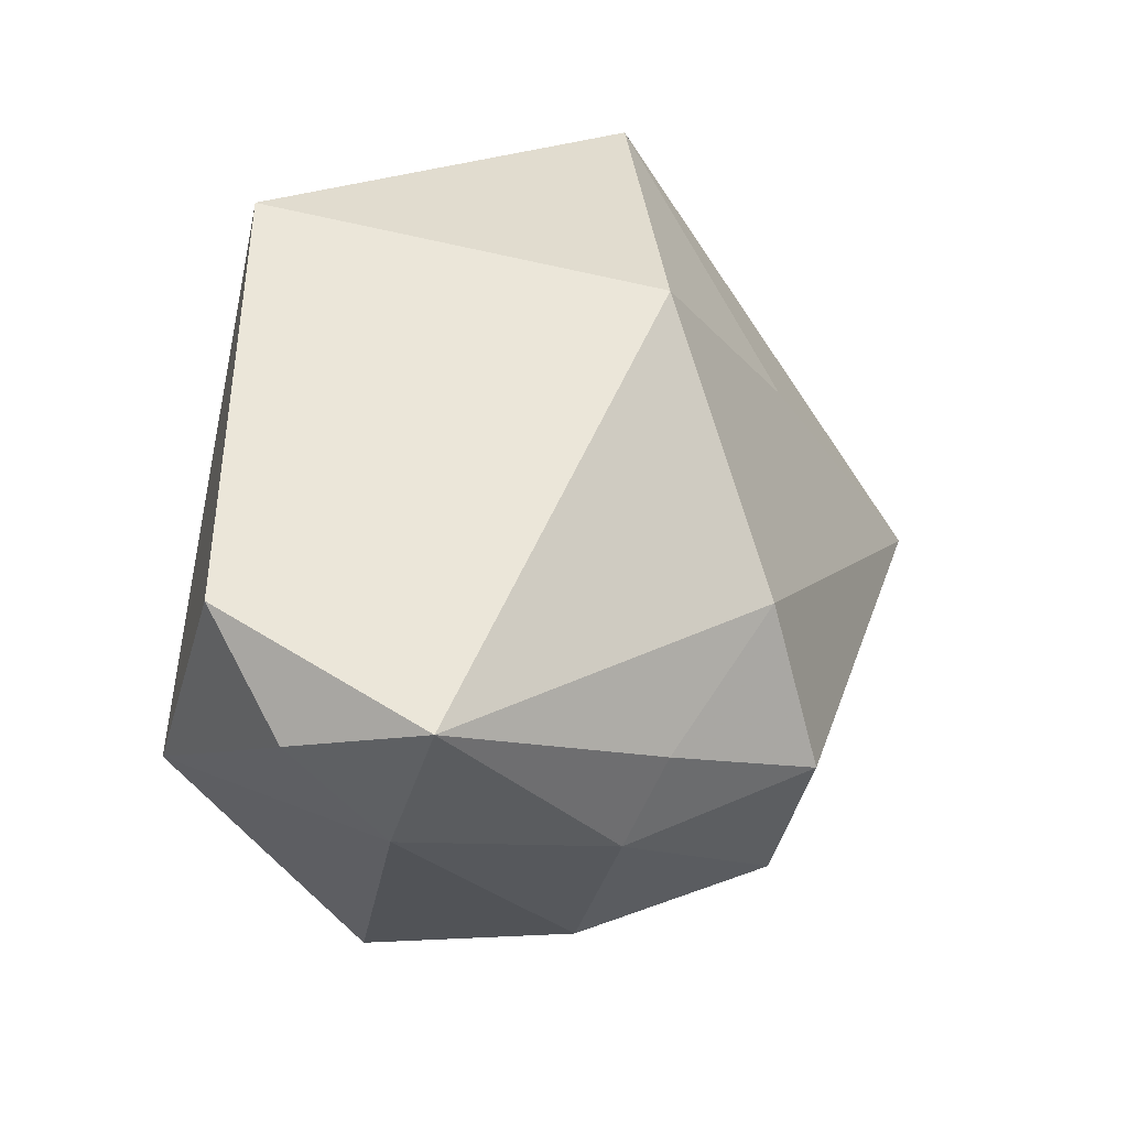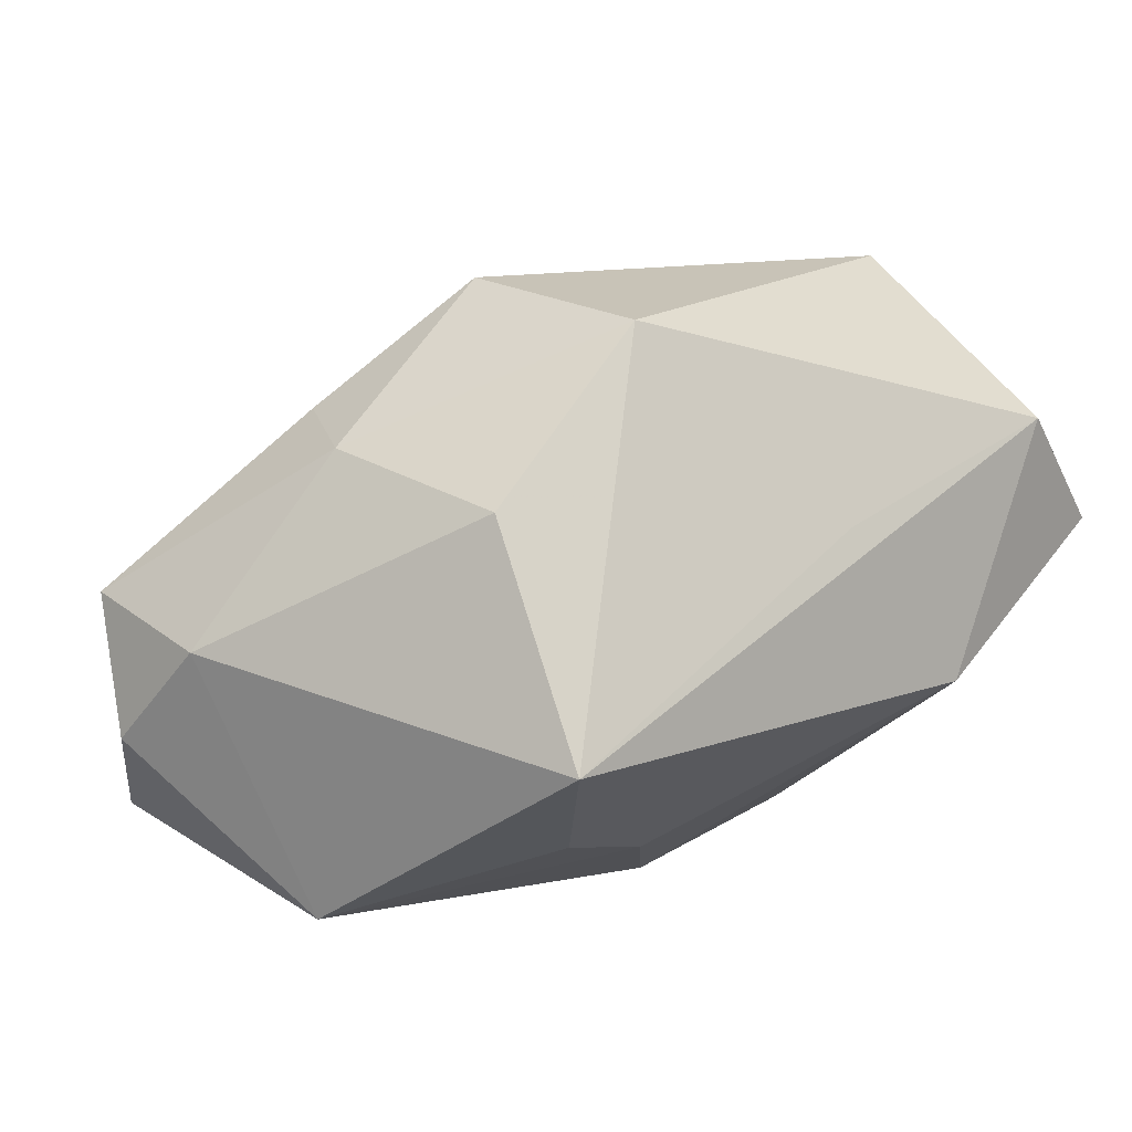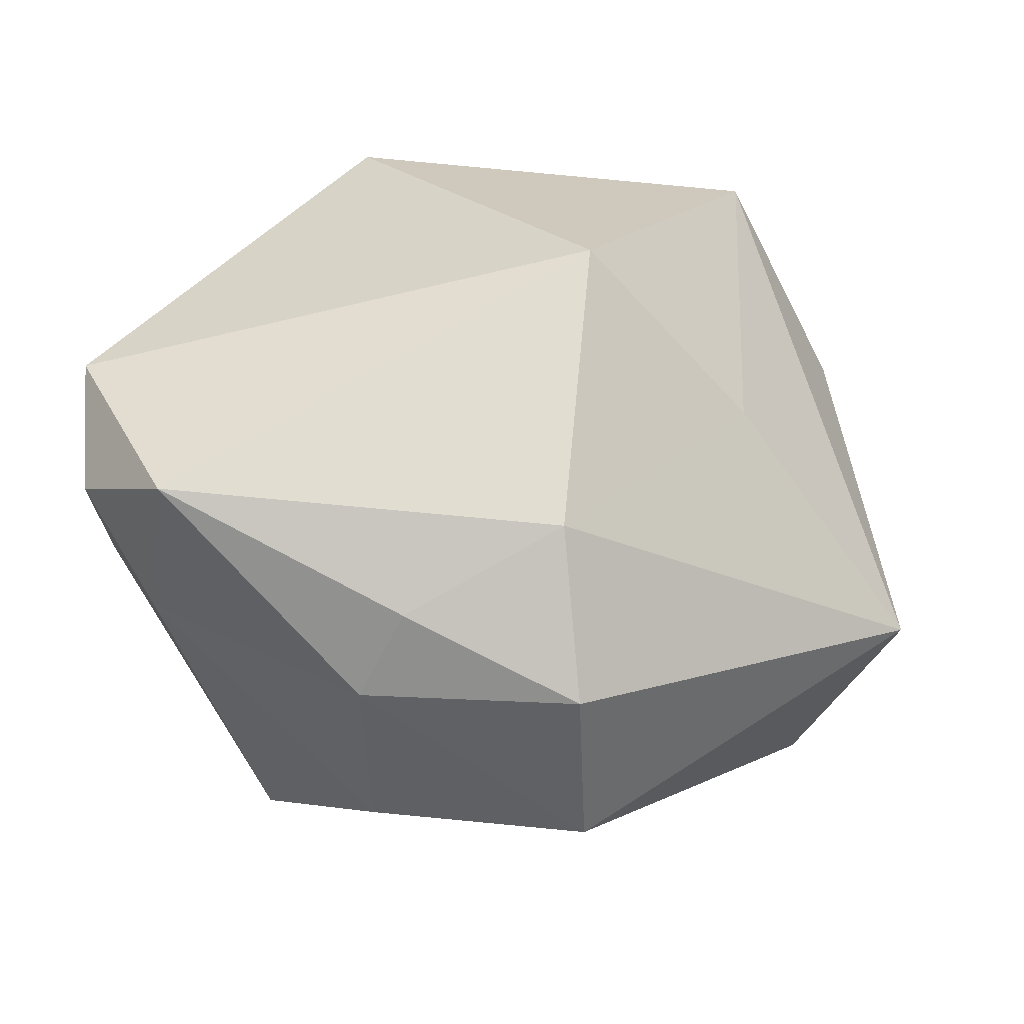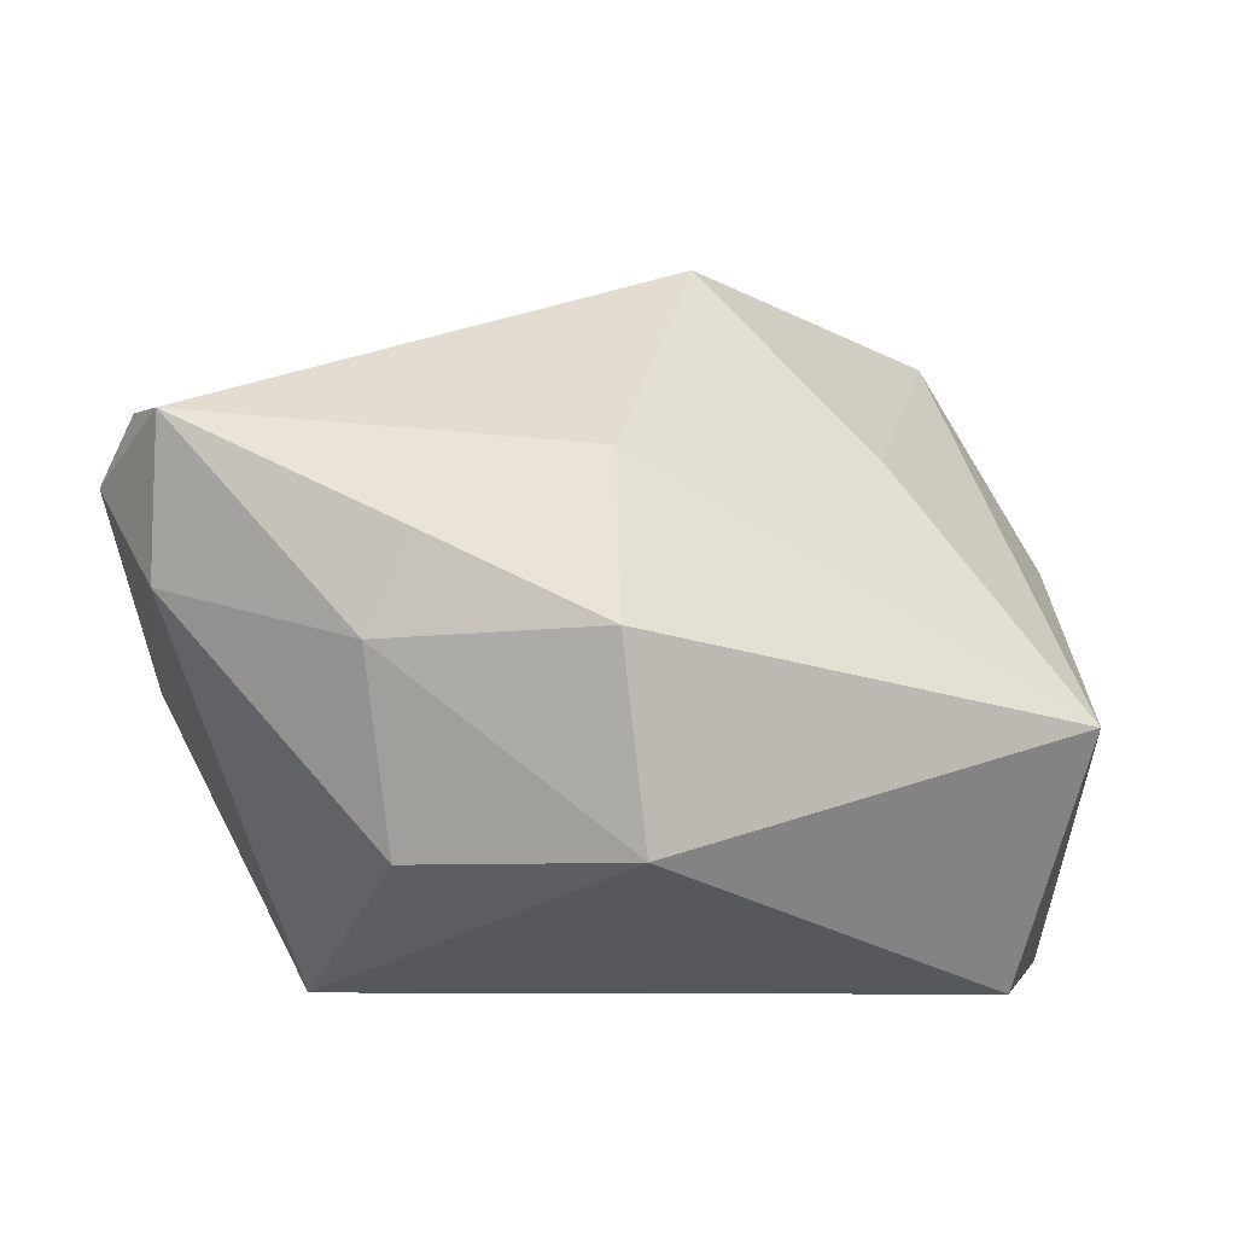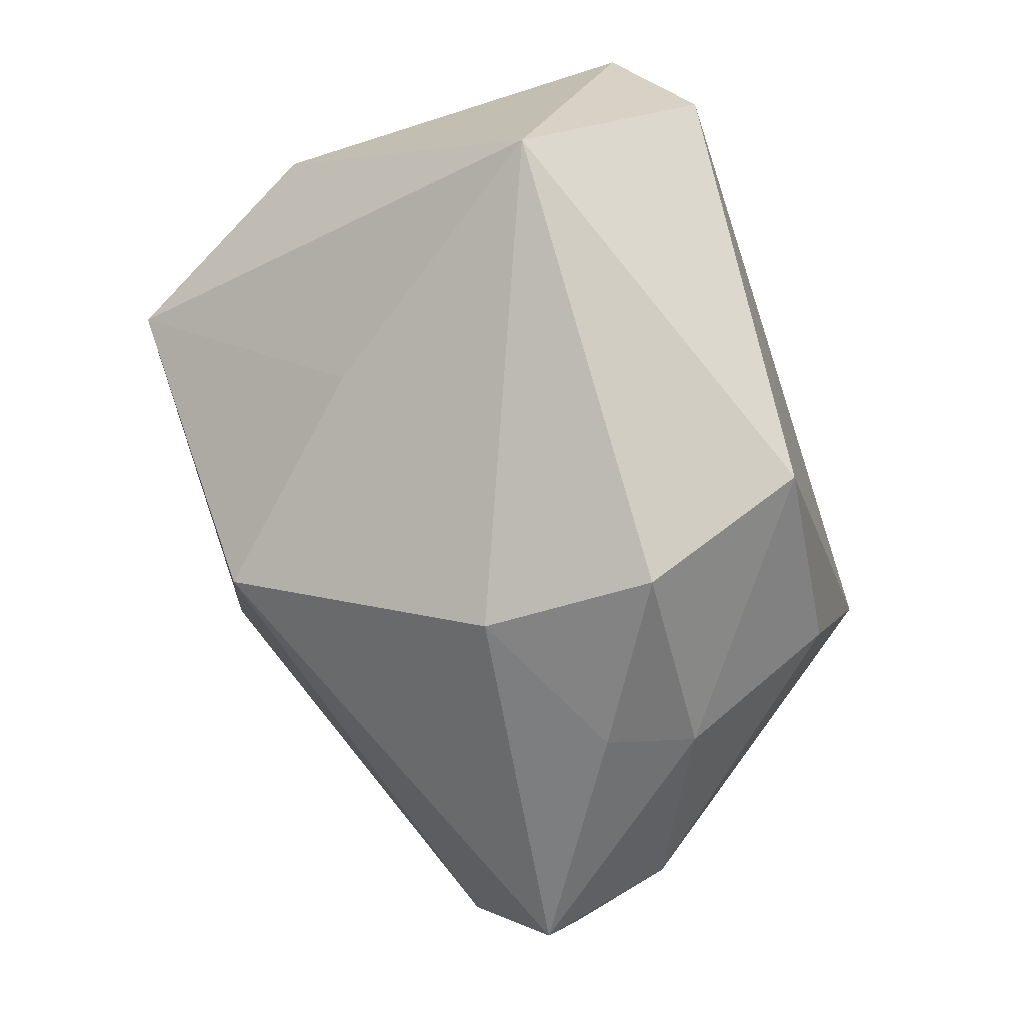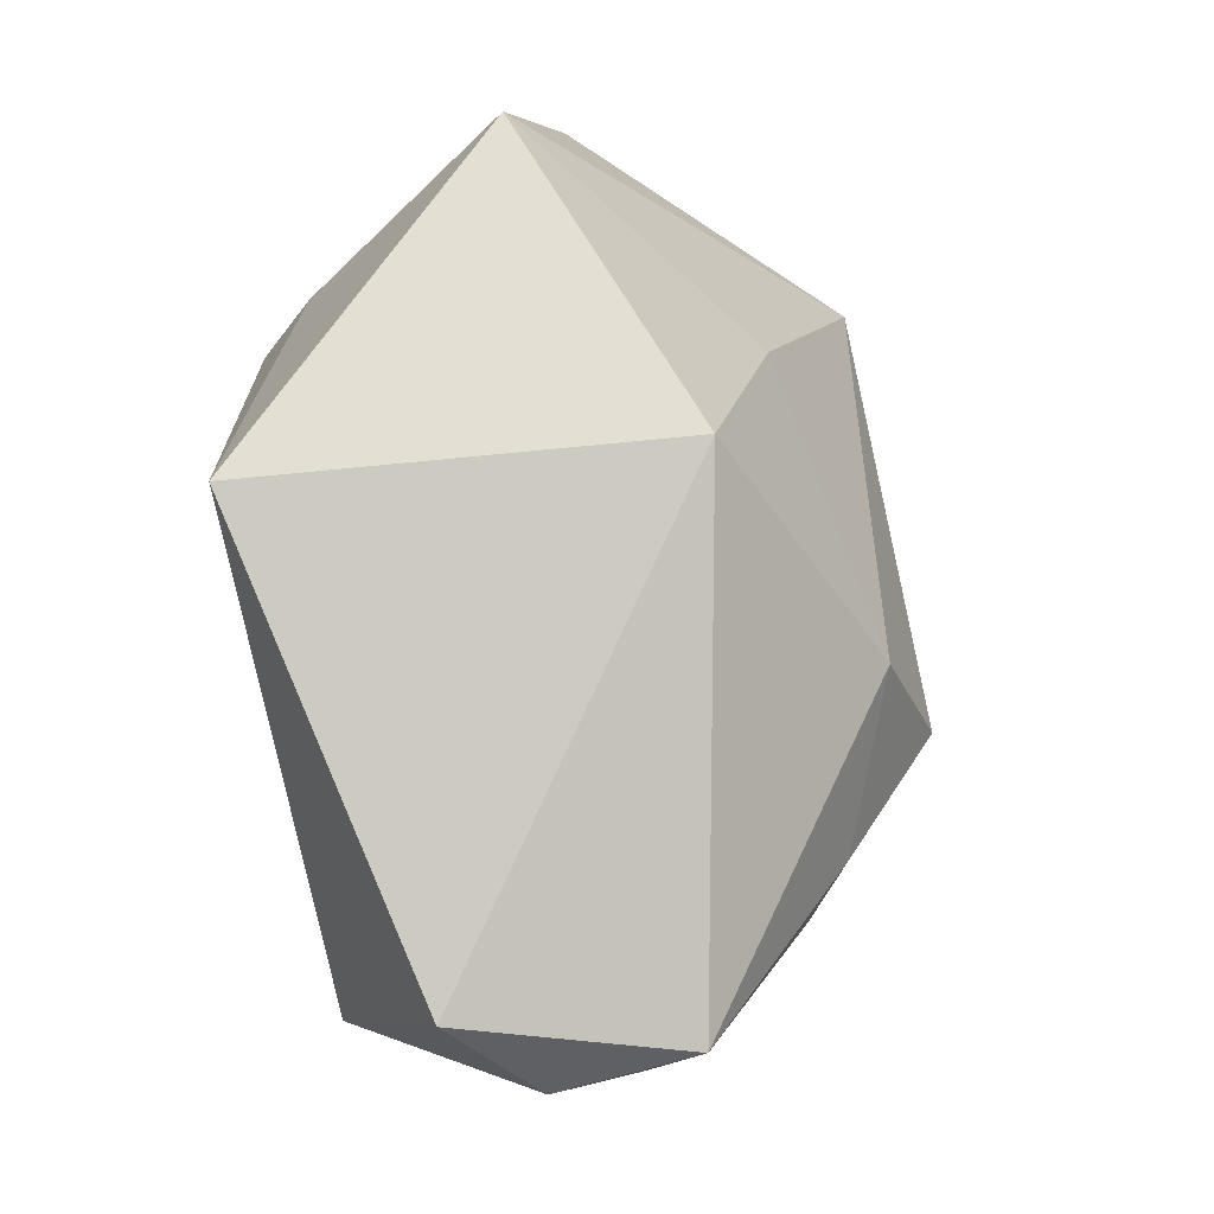
<metadata>
{"format":"obj","ext":"obj","renderer":"f3d","projection":"perspective","resolution":1024,"background":"white","views":[{"elev":35.1,"azim":-78.3,"up":"+Y"},{"elev":2.8,"azim":-35.3,"up":"+Z"},{"elev":20.5,"azim":-42.4,"up":"+Y"},{"elev":-13.6,"azim":-30.9,"up":"+Y"},{"elev":79.5,"azim":-111.4,"up":"+Z"},{"elev":70.5,"azim":-103.0,"up":"+Y"}]}
</metadata>
<code>
v -0.0139 -0.02638 0.02756
v 0.04478 0.01047 0.009597
v 0.01503 0.01447 0.02289
v 0.008069 0.001766 -0.03028
v 0.03914 0.01918 0.001077
v -0.01599 -0.01864 -0.02308
v 4.5e-07 0.03393 0.01319
v 0.04336 -0.02943 0.008133
v 0.02879 -0.01194 0.03633
v -0.04919 0.01522 0.001245
v -0.03522 -0.007263 0.01556
v 0.004192 0.03696 -0.03028
v 0.0299 0.00495 -0.02457
v 0.00679 -0.03367 0.007883
v -0.01944 -0.007481 0.03234
v -0.03535 -0.003659 -0.03028
v 0.02247 -0.03203 -0.007964
v 0.0315 -0.03429 0.01858
v -0.0291 -0.02547 0.009711
v -0.03234 0.002119 0.01947
v 0.03562 0.03328 0.002011
v 0.03027 0.01476 -0.01895
v -0.002638 -0.01235 -0.02509
v -0.04293 0.02189 -0.02123
v -0.0167 0.01007 0.02689
v -0.04701 3.165e-05 -0.003946
v 0.04262 -0.0164 -0.0002274
v -0.02596 -0.03429 -0.01395
v -0.04896 0.0113 -0.01311
f 21 12 7
f 28 1 19
f 12 21 22
f 22 13 12
f 3 21 7
f 13 8 17
f 17 18 28
f 8 18 17
f 27 13 2
f 2 8 27
f 27 8 13
f 26 16 28
f 28 19 26
f 12 16 24
f 7 12 24
f 24 10 7
f 12 13 4
f 4 16 12
f 13 17 4
f 10 26 11
f 11 26 19
f 1 15 11
f 11 19 1
f 2 13 5
f 13 22 5
f 5 21 2
f 5 22 21
f 25 3 7
f 7 10 25
f 14 1 28
f 28 18 14
f 14 18 1
f 9 8 2
f 9 18 8
f 2 21 9
f 21 3 9
f 3 25 9
f 1 18 9
f 9 25 15
f 9 15 1
f 29 26 10
f 10 24 29
f 16 26 29
f 29 24 16
f 28 16 6
f 6 17 28
f 10 11 20
f 20 11 15
f 20 25 10
f 15 25 20
f 16 4 23
f 23 6 16
f 23 4 17
f 17 6 23

</code>
